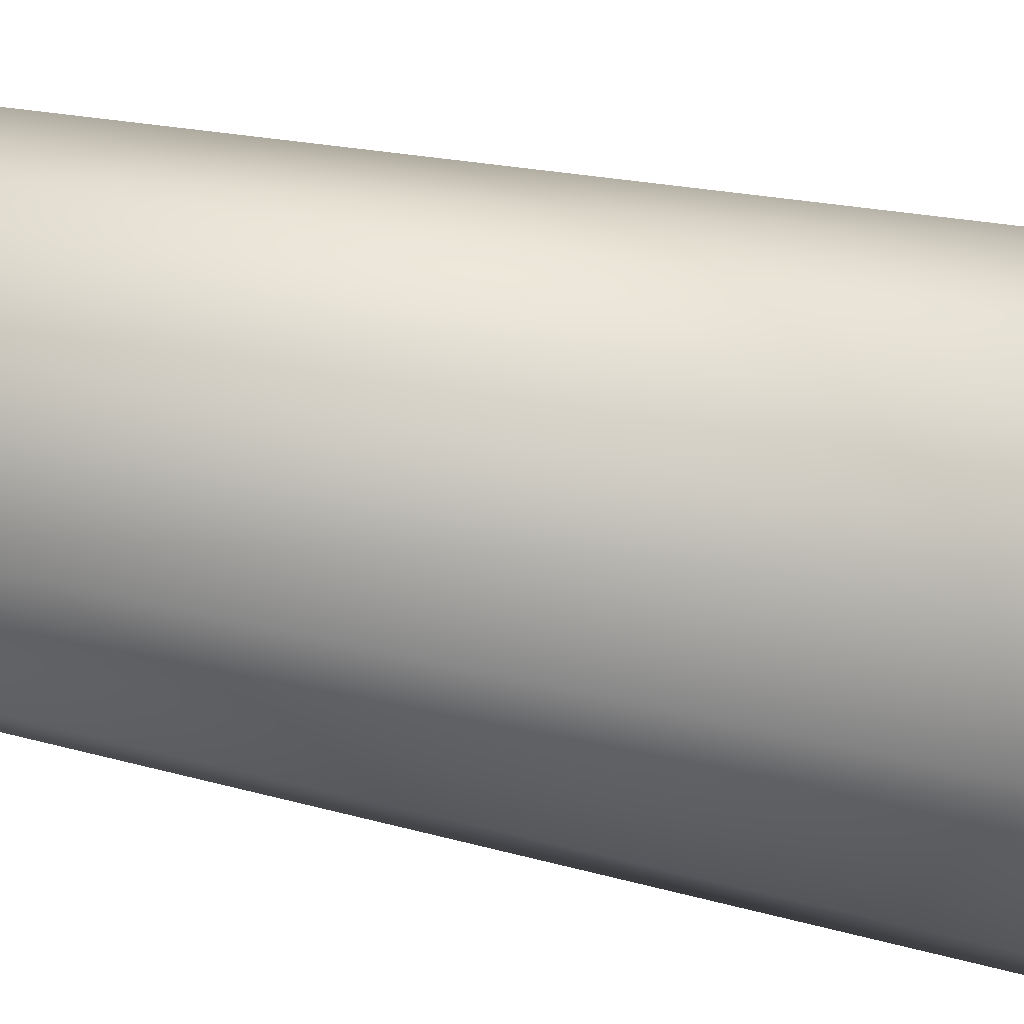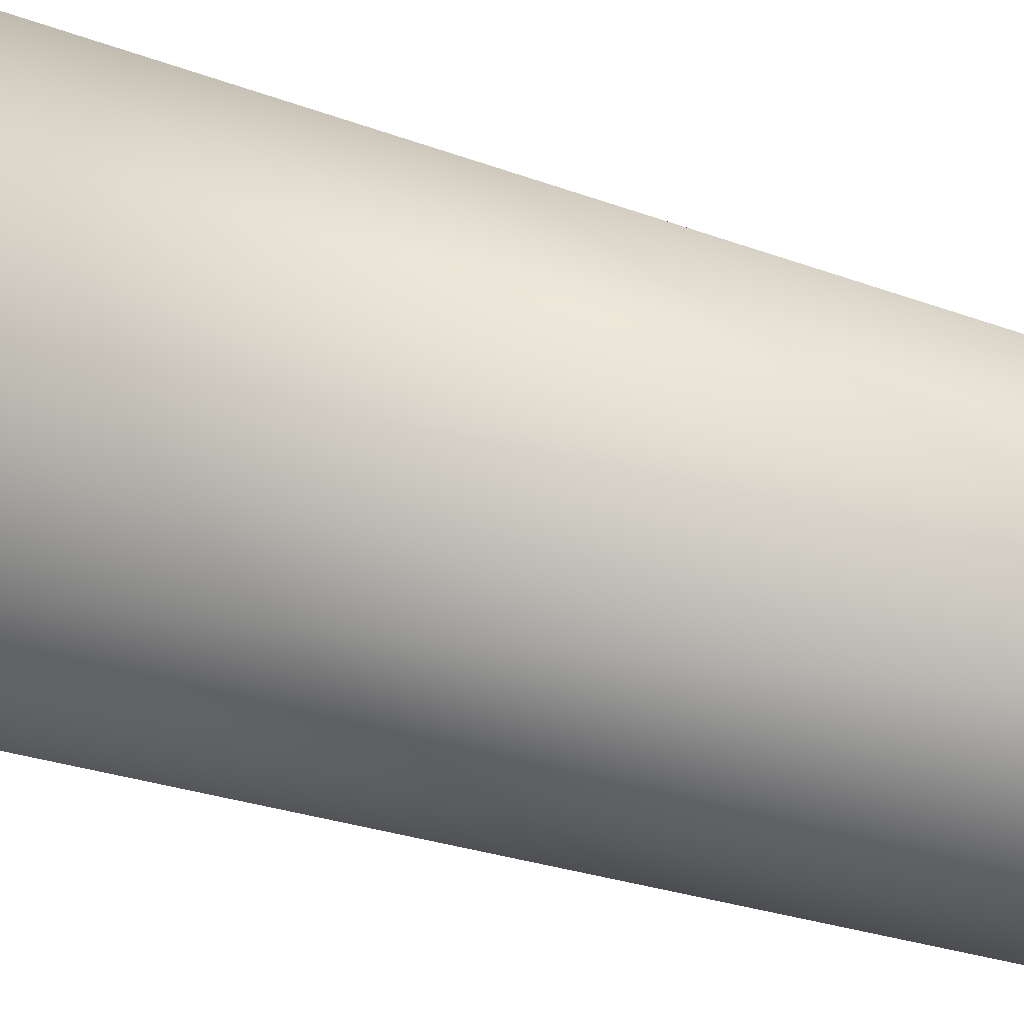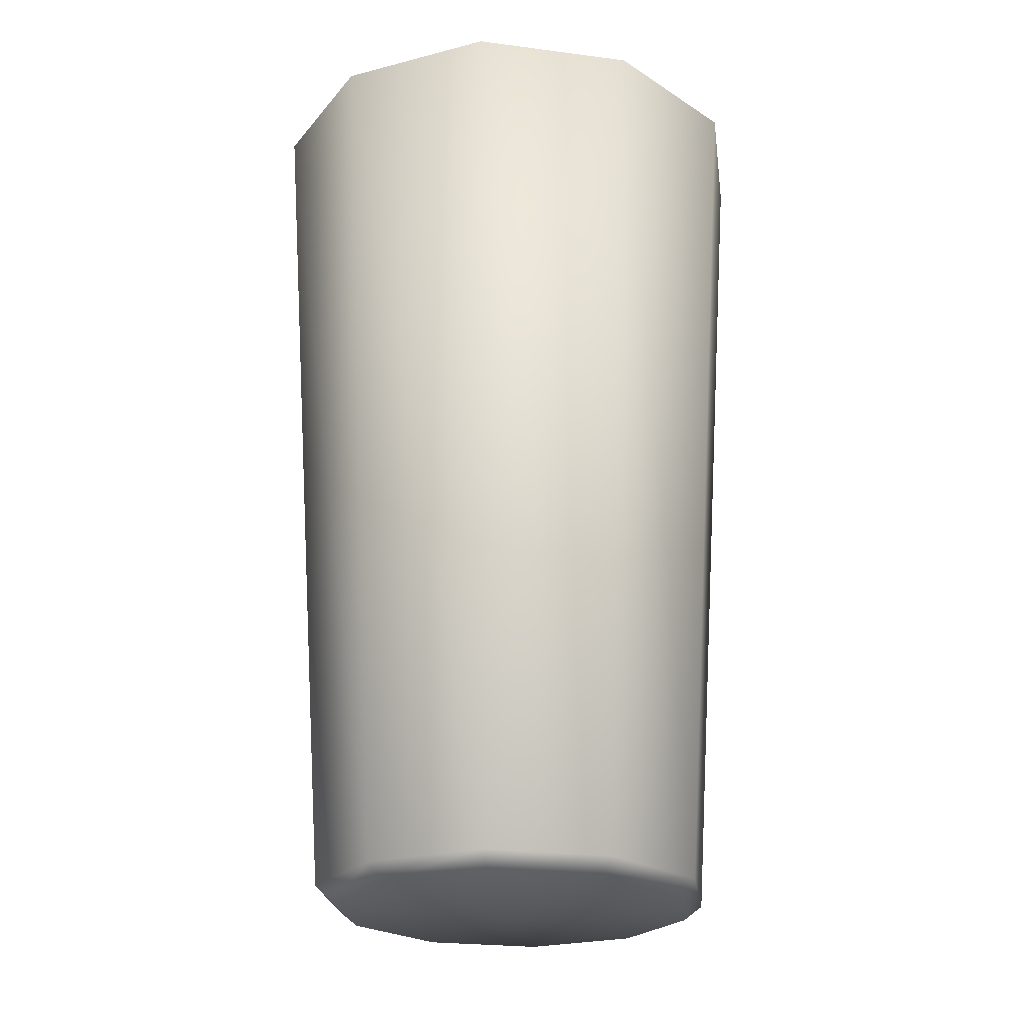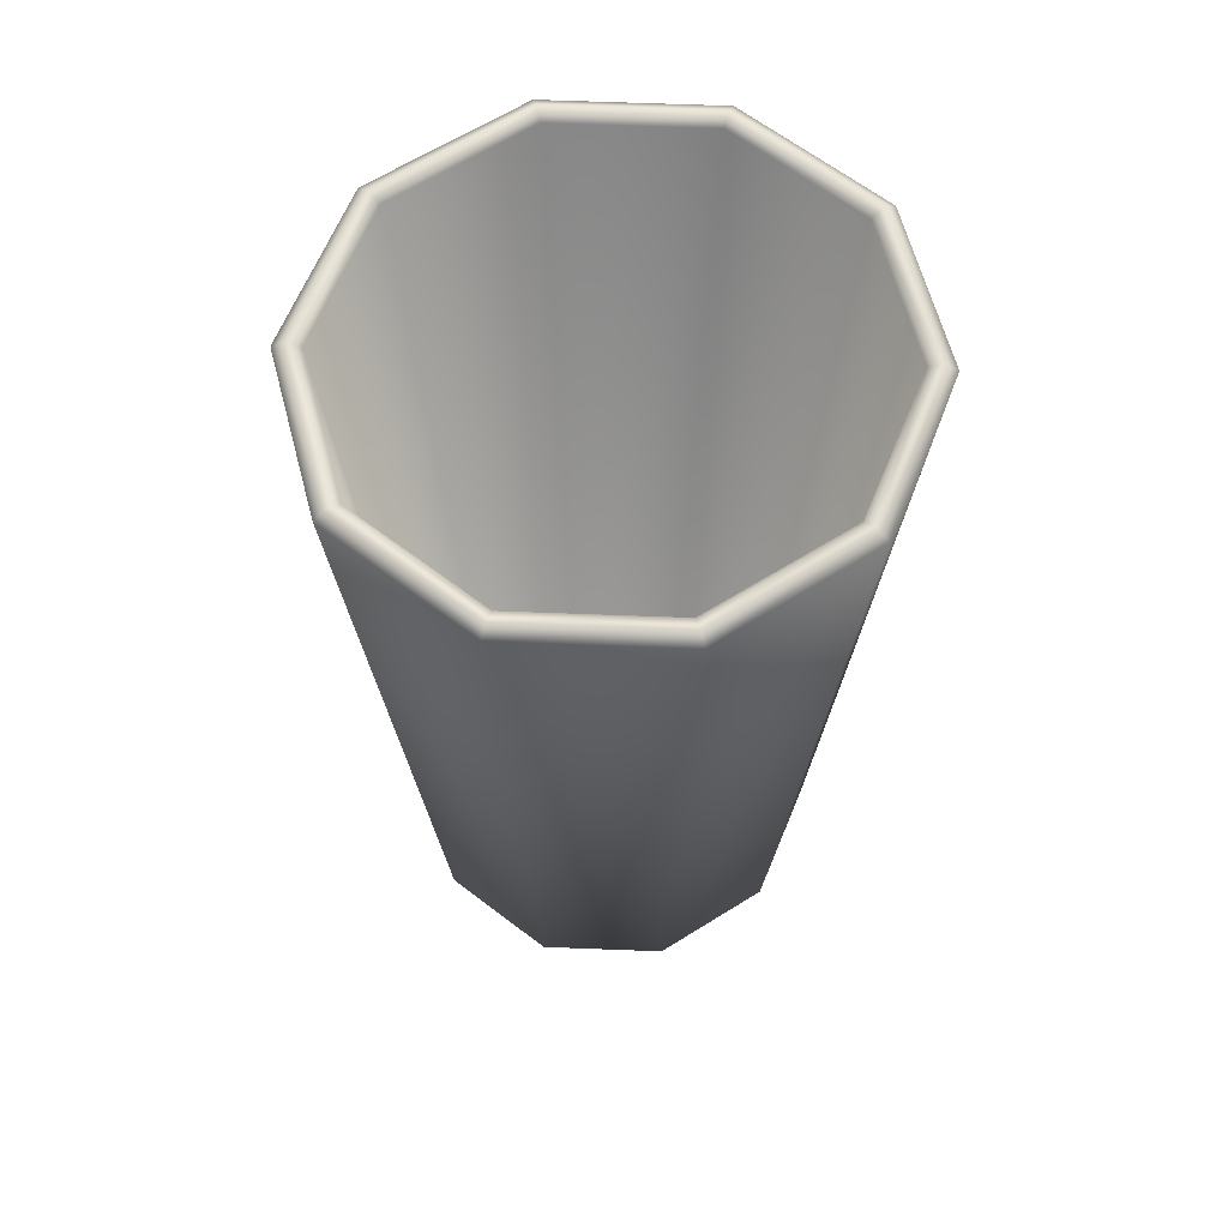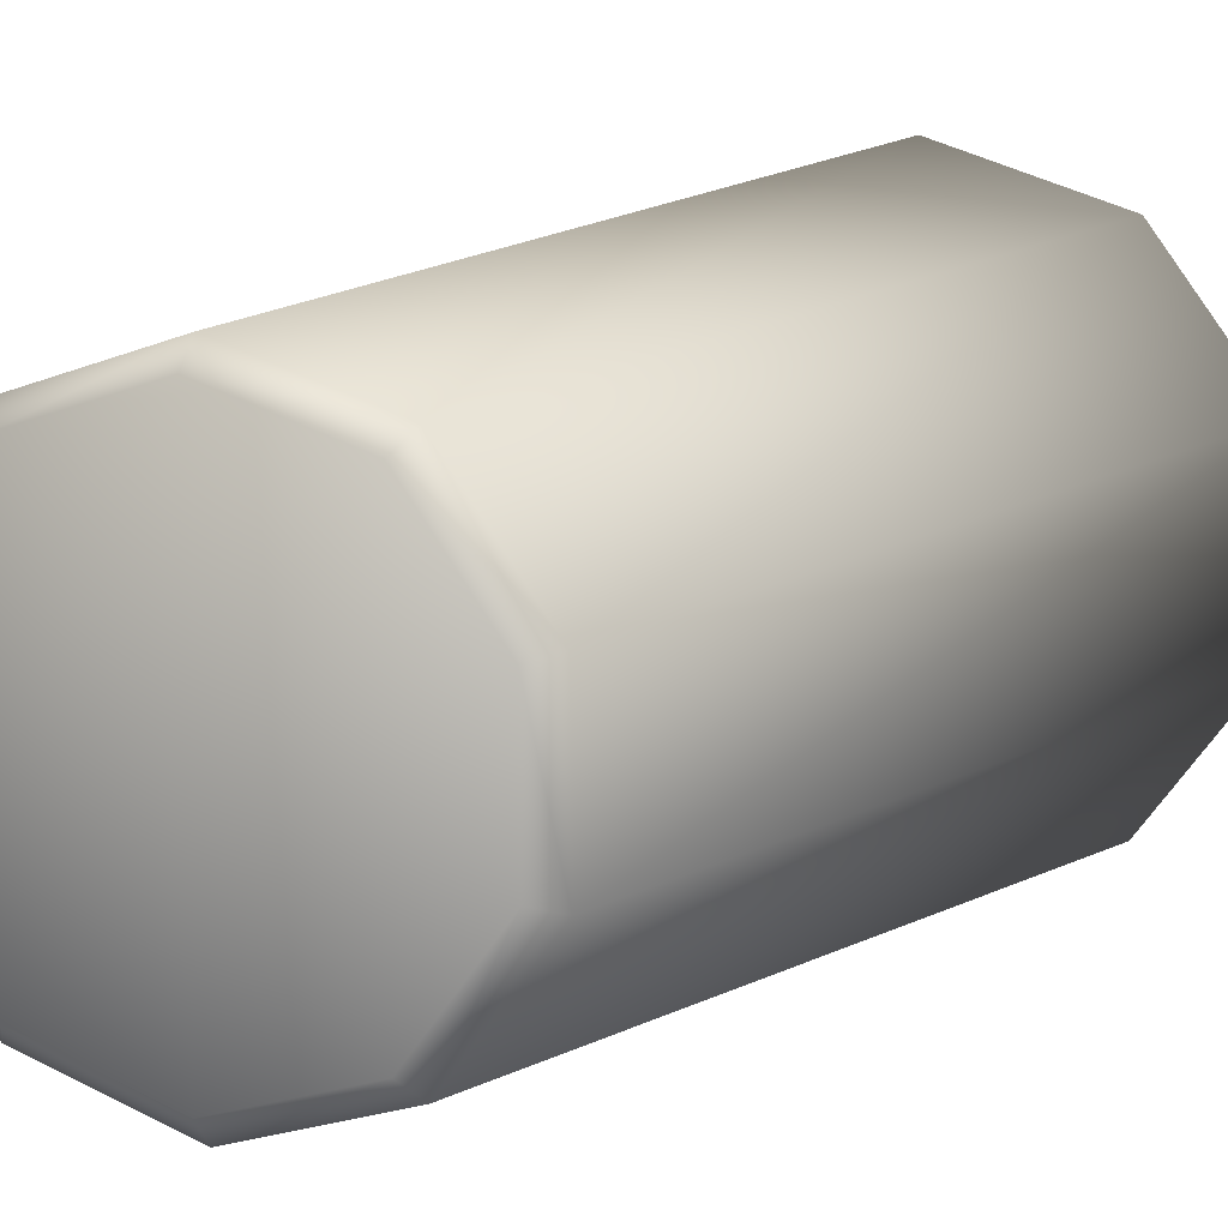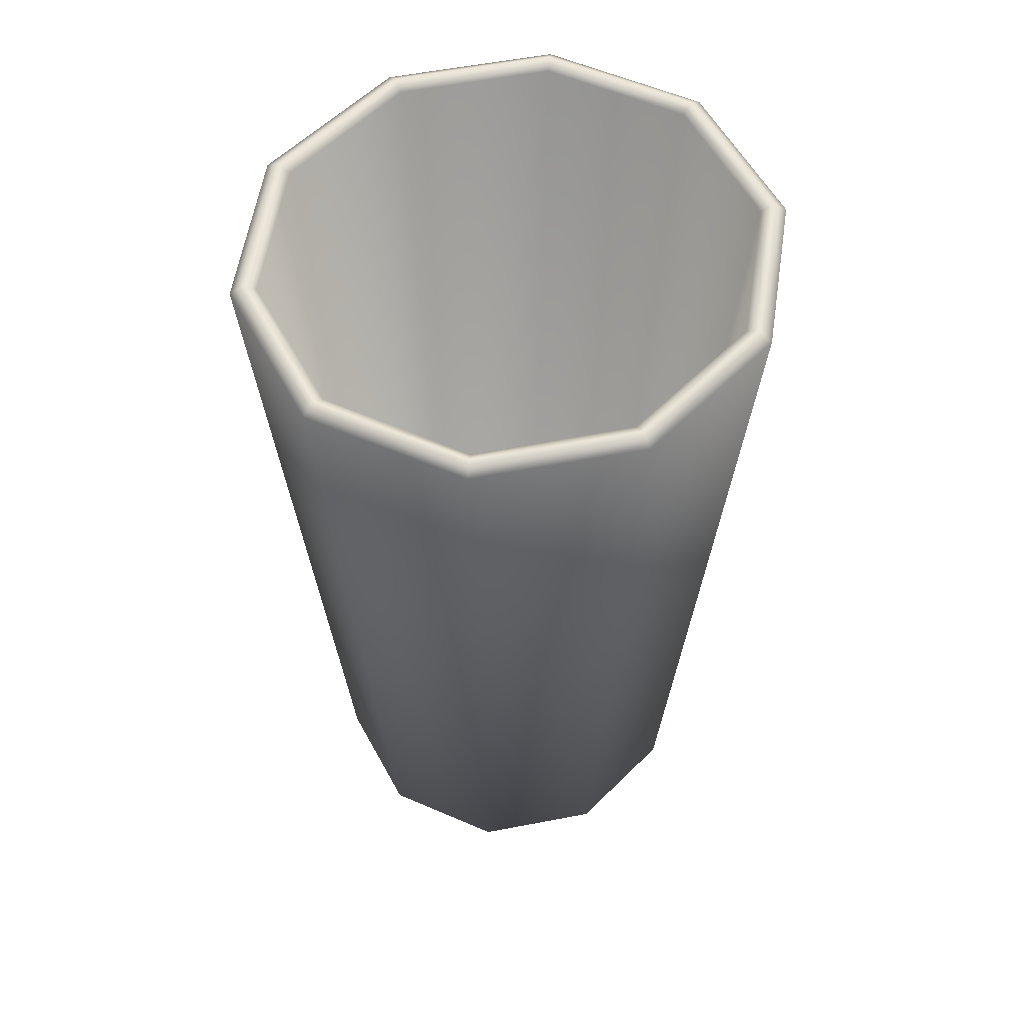
<metadata>
{"format":"obj","ext":"obj","renderer":"f3d","projection":"perspective","resolution":1024,"background":"white","views":[{"elev":-62.7,"azim":78.7,"up":"+Z"},{"elev":56.0,"azim":-72.4,"up":"+Z"},{"elev":-24.1,"azim":-29.4,"up":"+Y"},{"elev":64.3,"azim":165.0,"up":"+Y"},{"elev":9.2,"azim":26.4,"up":"+Z"},{"elev":57.4,"azim":-28.5,"up":"+Y"}]}
</metadata>
<code>
o Club_Props_Bottle_F
v -3.3e-05 0.000284 -0.02973
v 0.01851 0.000284 -0.024
v -3.3e-05 0.1503 -0.03869
v -0.01857 0.000284 -0.024
v -3.3e-05 0.000142 0.000268
v -0.03003 0.000284 -0.009003
v -0.01857 0 0.02454
v 0.01851 0 0.02454
v 0.02997 0.000284 -0.009003
v 0.03893 0.1503 -0.01177
v 0.02997 0 0.009538
v 0.03893 0.1503 0.01231
v 0.02405 0.1503 0.03179
v 0.04092 0.1514 0.01301
v 0.04292 0.15 0.01371
v 0.04092 0.1514 -0.01247
v 0.02524 0.1515 0.03356
v 0.02644 0.15 0.03534
v -3.3e-05 0.1515 0.04138
v -3.3e-05 0.1503 0.03923
v -3.3e-05 0.15 0.04354
v -0.02531 0.1515 0.03356
v -0.02411 0.1503 0.03179
v -0.0265 0.15 0.03534
v -0.04099 0.1514 0.01301
v -0.03899 0.1503 0.01231
v -0.04299 0.15 0.01371
v -0.04099 0.1514 -0.01247
v -0.03899 0.1503 -0.01177
v -0.04298 0.15 -0.01317
v -0.02531 0.1515 -0.03303
v -0.02411 0.1503 -0.03125
v -0.0265 0.15 -0.0348
v -3.3e-05 0.1515 -0.04085
v -3.3e-05 0.15 -0.043
v 0.02524 0.1515 -0.03303
v 0.02405 0.1503 -0.03125
v 0.02644 0.15 -0.0348
v 0.04292 0.15 -0.01317
v 0.02038 -0.000787 -0.02677
v 0.01846 -0.003367 -0.02424
v -3.3e-05 -0.000794 -0.03309
v 0.0331 -0.000763 -0.01013
v 0.03 -0.003346 -0.009159
v 0.03308 -0.001088 0.0106
v 0.02998 -0.00364 0.009625
v 0.02037 -0.00109 0.02729
v 0.01845 -0.003642 0.02475
v -3.3e-05 -0.001098 0.0336
v -3.3e-05 -0.003649 0.03047
v -0.02043 -0.00109 0.02729
v -0.01852 -0.003642 0.02475
v -0.03315 -0.001088 0.0106
v -0.03004 -0.00364 0.009625
v -0.03317 -0.000763 -0.01013
v -0.03006 -0.003346 -0.009159
v -0.02044 -0.000787 -0.02677
v -0.01853 -0.003367 -0.02424
v -3.3e-05 -0.003374 -0.02996
v -3.3e-05 -0.005117 0.000224
v -0.03003 0 0.009538
v -3.3e-05 0 0.03027
f 5 9 2 1
f 1 2 37 3
f 4 1 3 32
f 5 1 4 6
f 7 5 6 61
f 8 5 7 62
f 9 5 8 11
f 2 9 10 37
f 9 11 12 10
f 11 8 13 12
f 10 12 14 16
f 12 13 17 14
f 16 14 15 39
f 14 17 18 15
f 17 19 21 18
f 13 20 19 17
f 20 23 22 19
f 19 22 24 21
f 23 26 25 22
f 22 25 27 24
f 26 29 28 25
f 25 28 30 27
f 29 32 31 28
f 28 31 33 30
f 32 3 34 31
f 31 34 35 33
f 34 36 38 35
f 3 37 36 34
f 37 10 16 36
f 36 16 39 38
f 42 35 38 40
f 40 38 39 43
f 44 41 40 43
f 41 59 42 40
f 46 44 43 45
f 43 39 15 45
f 48 46 45 47
f 45 15 18 47
f 50 48 47 49
f 47 18 21 49
f 52 50 49 51
f 49 21 24 51
f 54 52 51 53
f 51 24 27 53
f 56 54 53 55
f 53 27 30 55
f 58 56 55 57
f 55 30 33 57
f 59 58 57 42
f 57 33 35 42
f 56 58 59 60
f 41 44 60 59
f 46 48 60 44
f 50 52 60 48
f 54 56 60 52
f 6 4 32 29
f 61 6 29 26
f 7 61 26 23
f 62 7 23 20
f 8 62 20 13

</code>
